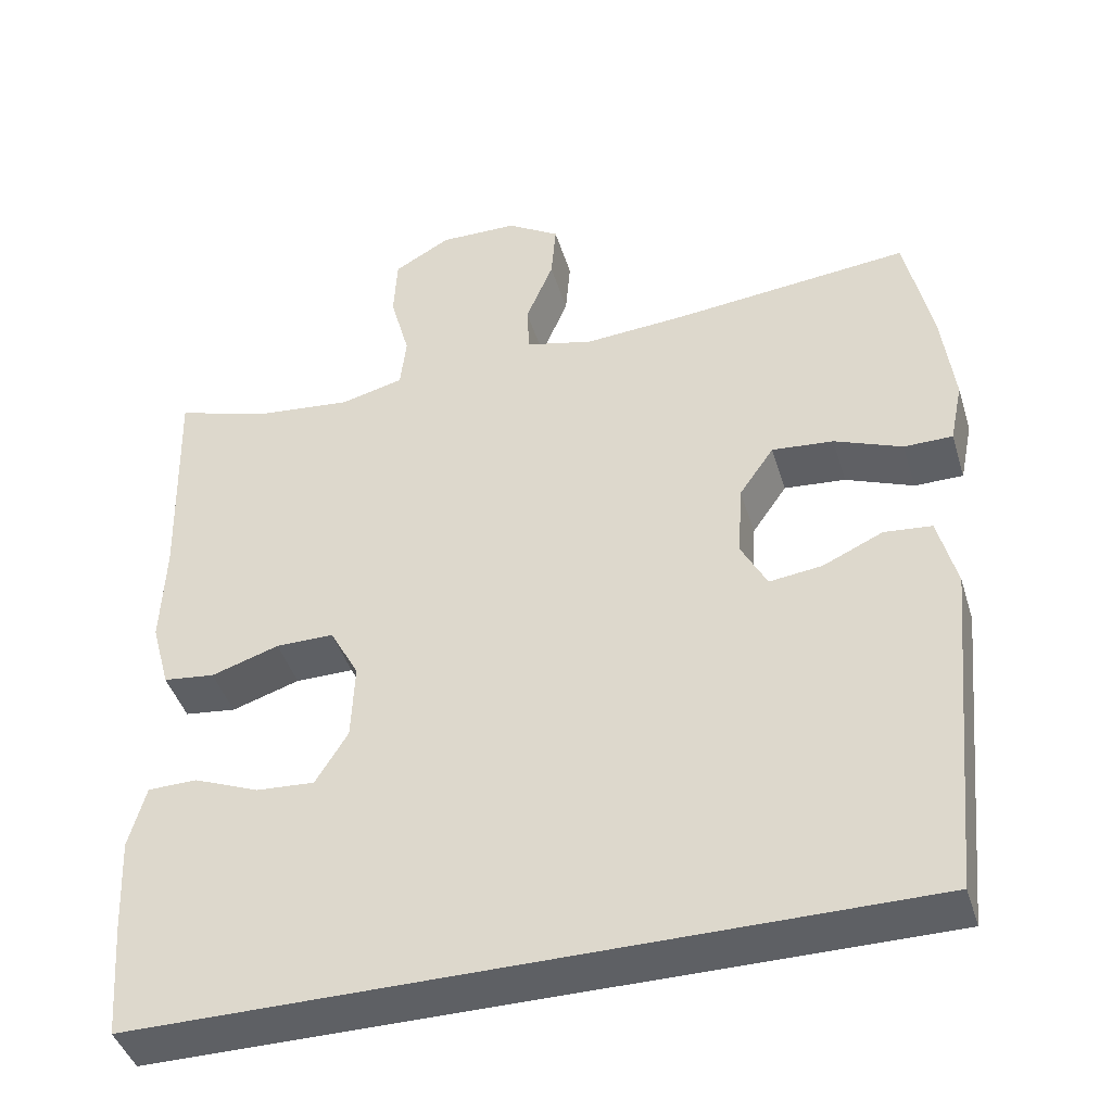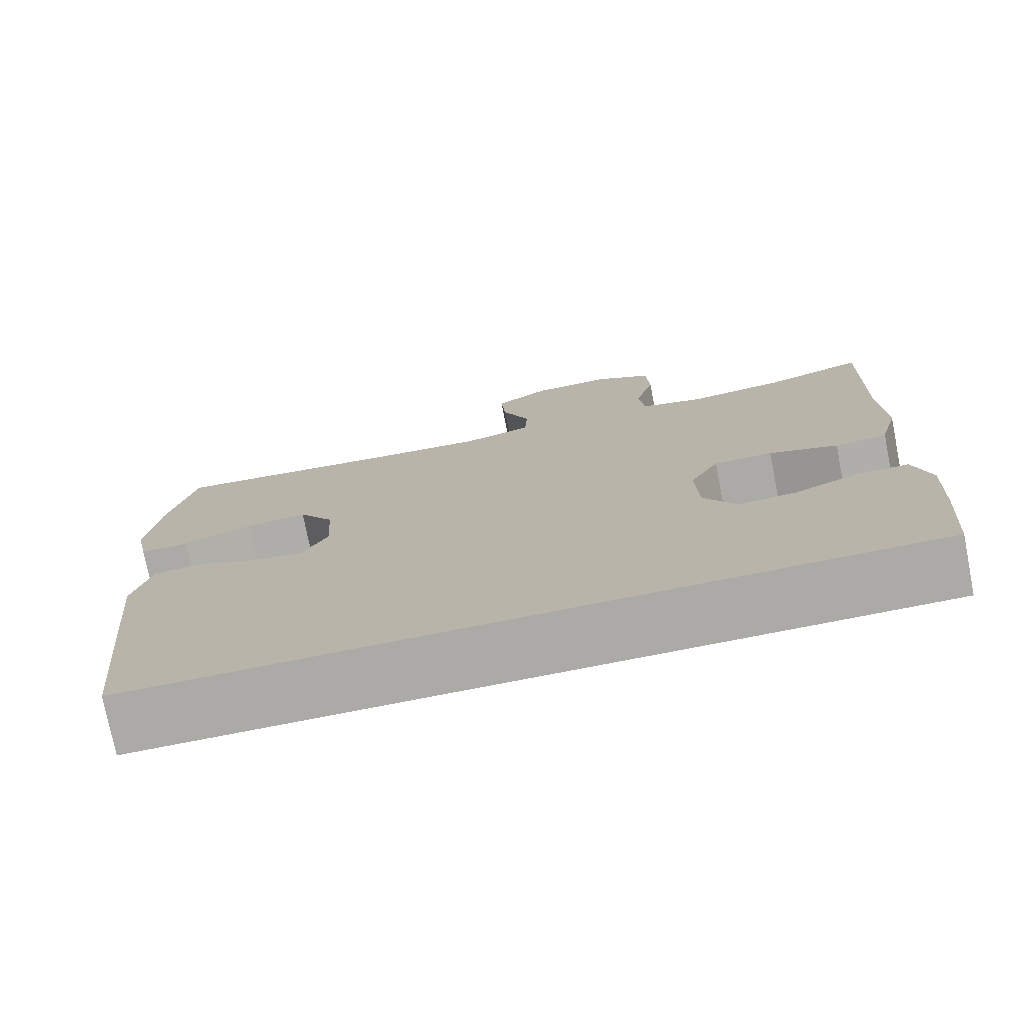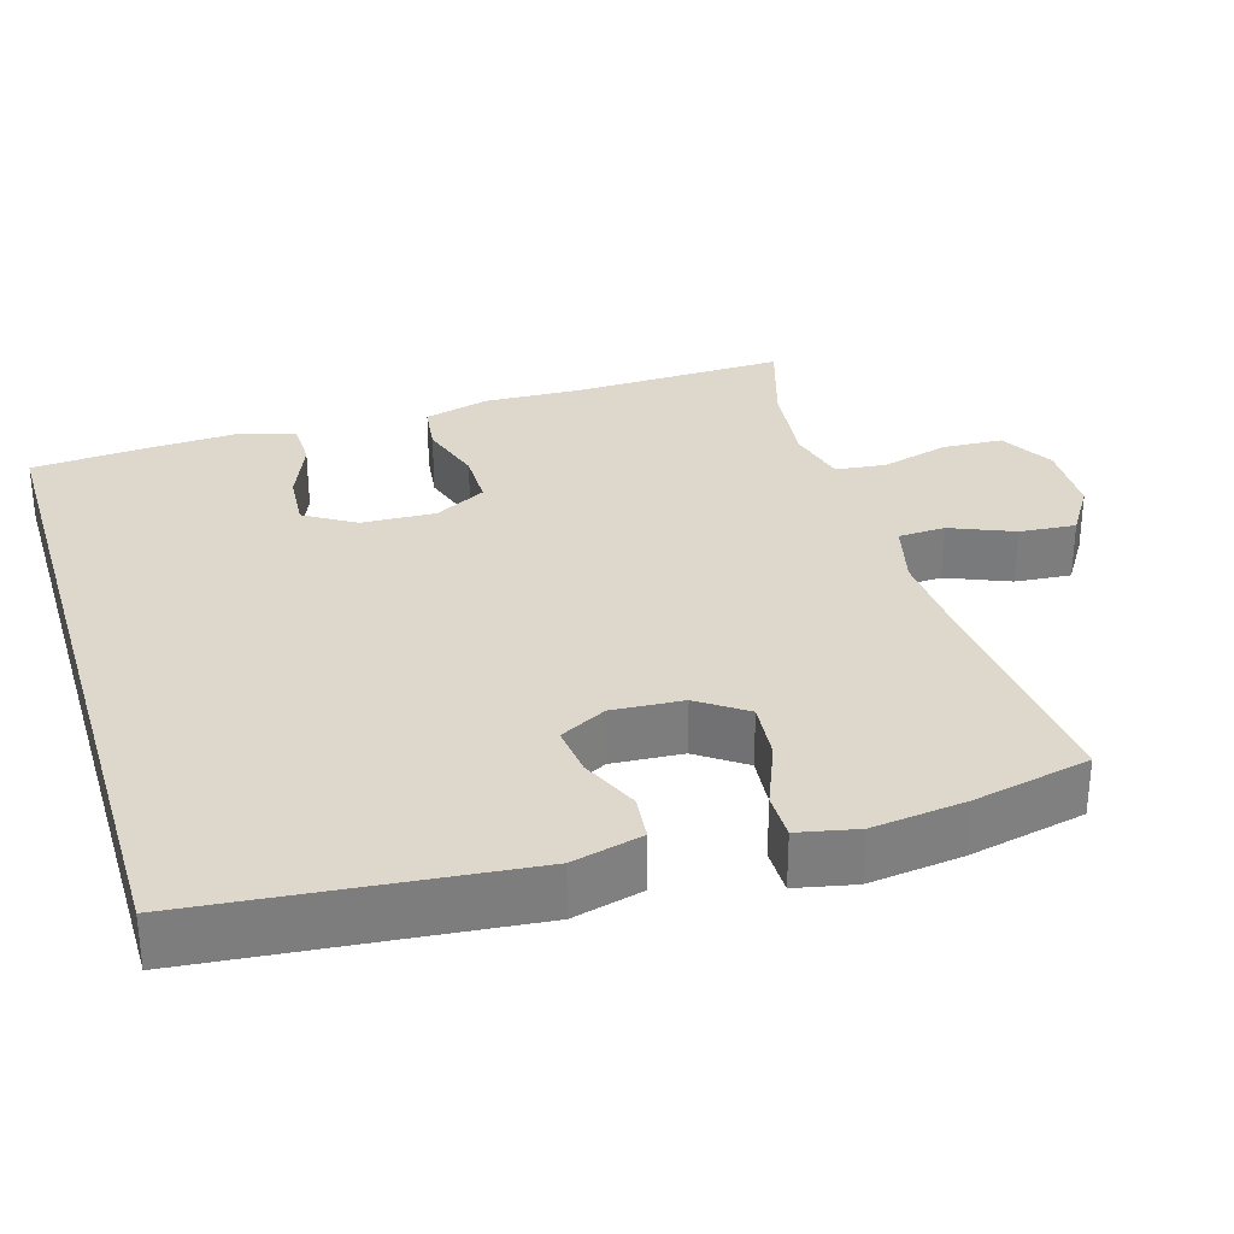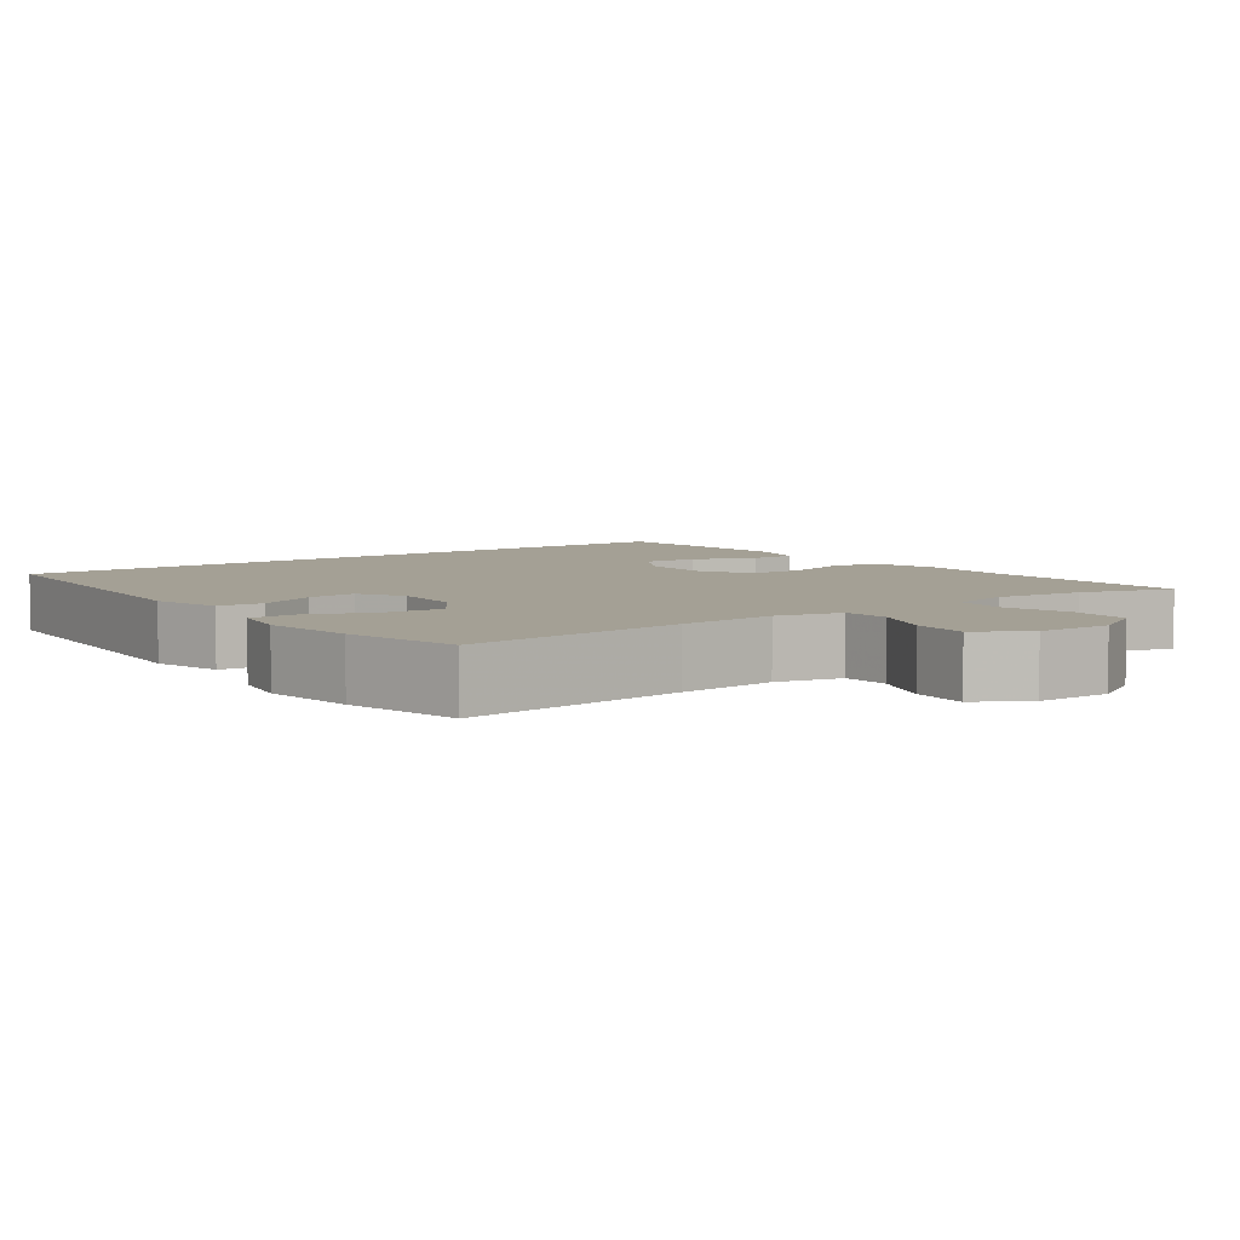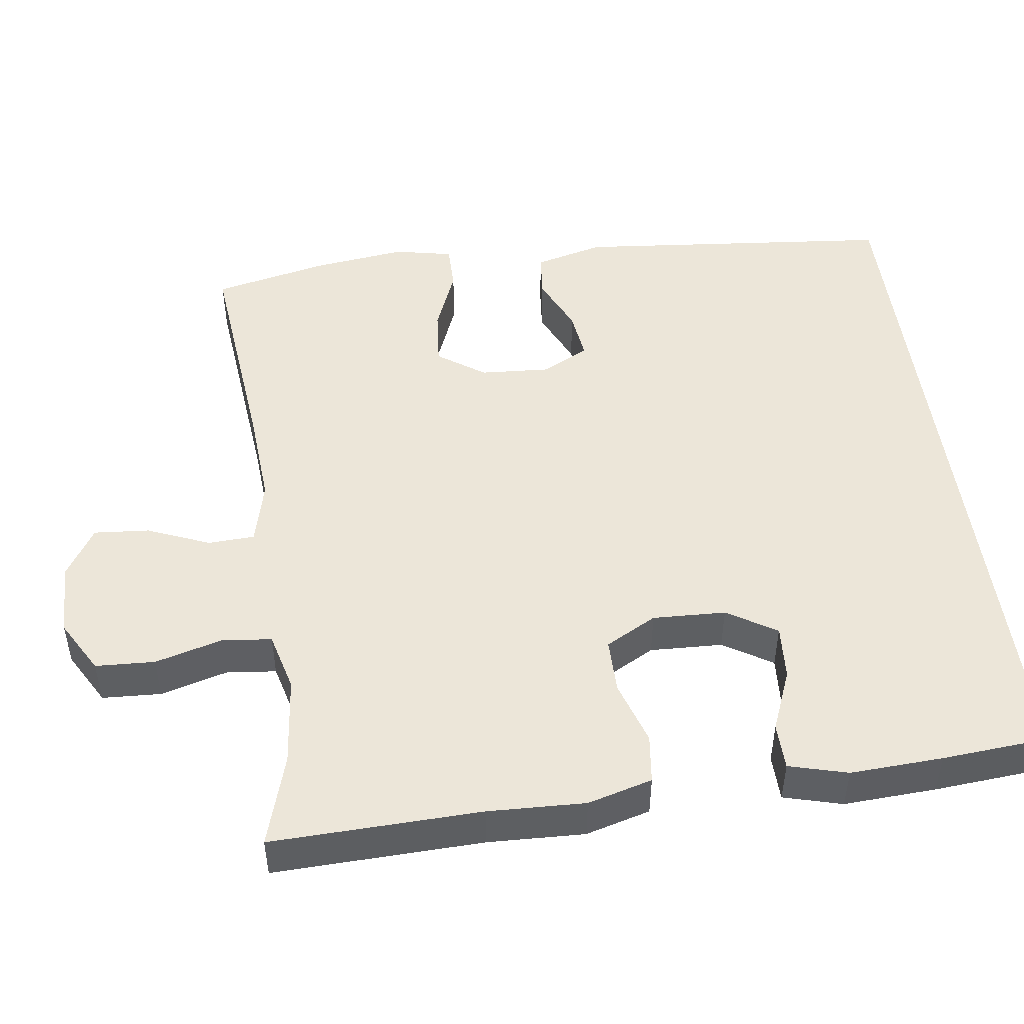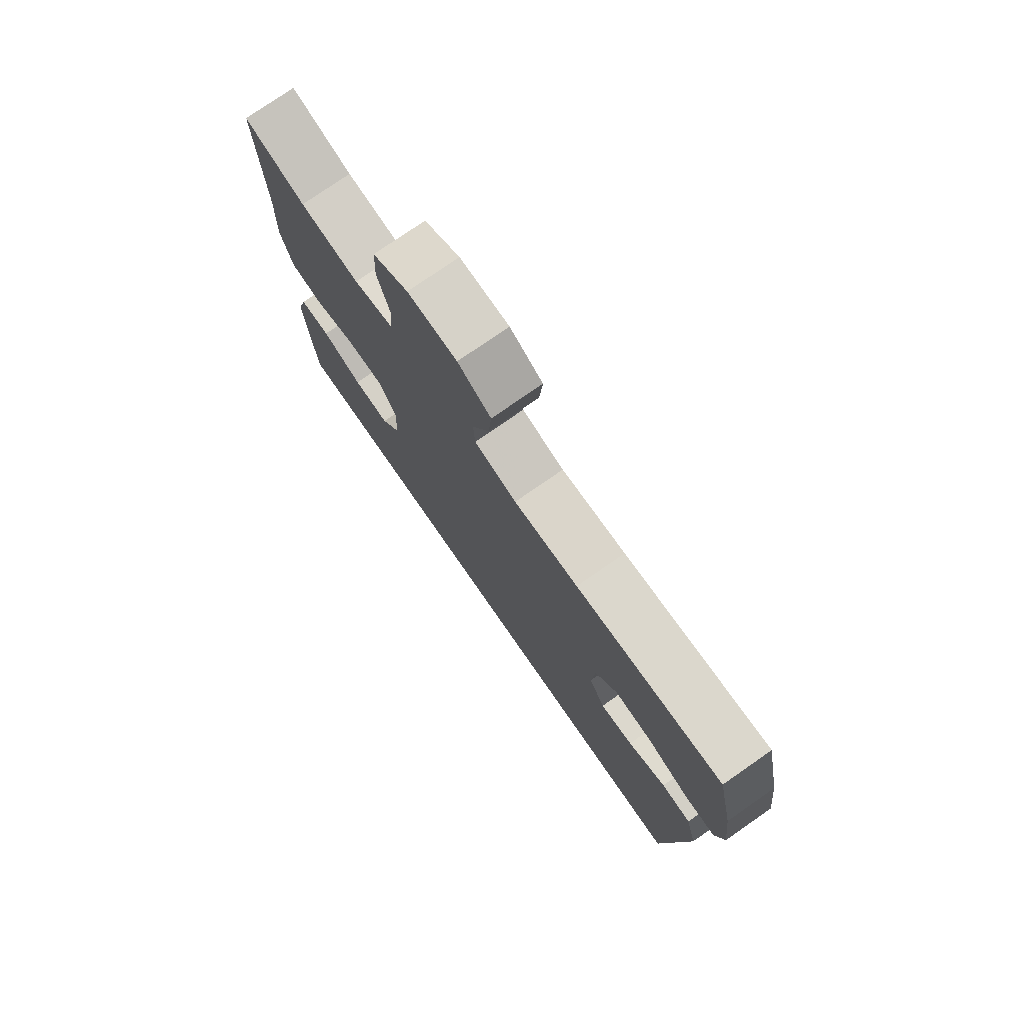
<metadata>
{"format":"obj","ext":"obj","renderer":"f3d","projection":"perspective","resolution":1024,"background":"white","views":[{"elev":-43.0,"azim":-163.3,"up":"+Z"},{"elev":-75.9,"azim":11.1,"up":"+Z"},{"elev":31.2,"azim":-106.7,"up":"+Y"},{"elev":5.7,"azim":-37.0,"up":"+Y"},{"elev":48.7,"azim":82.2,"up":"+Y"},{"elev":76.9,"azim":-124.8,"up":"+Z"}]}
</metadata>
<code>
v 0.48 0.07 -0.5
v -0.476 0.07 -0.5
v -0.517 0.07 -0.079
v -0.494 0.07 0.012
v -0.435 0.07 0.018
v -0.36 0.07 -0.016
v -0.295 0.07 -0.024
v -0.263 0.07 0.037
v -0.269 0.07 0.129
v -0.312 0.07 0.191
v -0.388 0.07 0.184
v -0.472 0.07 0.15
v -0.532 0.07 0.15
v -0.548 0.07 0.227
v -0.533 0.07 0.348
v -0.5 0.07 0.5
v -0.209 0.07 0.471
v -0.081 0.07 0.462
v 0.003 0.07 0.483
v 0.006 0.07 0.544
v -0.028 0.07 0.626
v -0.034 0.07 0.699
v 0.031 0.07 0.74
v 0.128 0.07 0.742
v 0.198 0.07 0.702
v 0.202 0.07 0.624
v 0.178 0.07 0.536
v 0.185 0.07 0.47
v 0.263 0.07 0.45
v 0.38 0.07 0.463
v 0.5 0.07 0.5
v 0.492 0.07 0.225
v 0.497 0.07 0.097
v 0.474 0.07 0.012
v 0.41 0.07 0.004
v 0.326 0.07 0.031
v 0.254 0.07 0.031
v 0.218 0.07 -0.036
v 0.222 0.07 -0.132
v 0.262 0.07 -0.197
v 0.334 0.07 -0.192
v 0.415 0.07 -0.159
v 0.476 0.07 -0.16
v 0.497 0.07 -0.237
v 0.491 0.07 -0.359
v 0.48 0 -0.5
v -0.476 0 -0.5
v -0.517 0 -0.079
v -0.494 0 0.012
v -0.435 0 0.018
v -0.36 0 -0.016
v -0.295 0 -0.024
v -0.263 0 0.037
v -0.269 0 0.129
v -0.312 0 0.191
v -0.388 0 0.184
v -0.472 0 0.15
v -0.532 0 0.15
v -0.548 0 0.227
v -0.533 0 0.348
v -0.5 0 0.5
v -0.209 0 0.471
v -0.081 0 0.462
v 0.003 0 0.483
v 0.006 0 0.544
v -0.028 0 0.626
v -0.034 0 0.699
v 0.031 0 0.74
v 0.128 0 0.742
v 0.198 0 0.702
v 0.202 0 0.624
v 0.178 0 0.536
v 0.185 0 0.47
v 0.263 0 0.45
v 0.38 0 0.463
v 0.5 0 0.5
v 0.492 0 0.225
v 0.497 0 0.097
v 0.474 0 0.012
v 0.41 0 0.004
v 0.326 0 0.031
v 0.254 0 0.031
v 0.218 0 -0.036
v 0.222 0 -0.132
v 0.262 0 -0.197
v 0.334 0 -0.192
v 0.415 0 -0.159
v 0.476 0 -0.16
v 0.497 0 -0.237
v 0.491 0 -0.359
f 41 42 43 44
f 40 41 44 45
f 33 34 35 36
f 32 33 36 37
f 30 31 32 37
f 29 30 37 38
f 24 25 26 27
f 24 27 28
f 23 24 28
f 20 21 22 23
f 19 20 23 28
f 18 19 28 29
f 14 15 16 17
f 14 17 18
f 11 12 13 14
f 10 11 14 18
f 9 10 18 29
f 3 4 5 6
f 3 6 7
f 2 3 7
f 40 45 1 2
f 39 40 2 7
f 38 39 7 8
f 8 9 29 38
f 89 88 87 86
f 90 89 86 85
f 81 80 79 78
f 82 81 78 77
f 82 77 76 75
f 83 82 75 74
f 72 71 70 69
f 73 72 69
f 73 69 68
f 68 67 66 65
f 73 68 65 64
f 74 73 64 63
f 62 61 60 59
f 63 62 59
f 59 58 57 56
f 63 59 56 55
f 74 63 55 54
f 51 50 49 48
f 52 51 48
f 52 48 47
f 47 46 90 85
f 52 47 85 84
f 53 52 84 83
f 83 74 54 53
f 1 46 47 2
f 2 47 48 3
f 3 48 49 4
f 4 49 50 5
f 5 50 51 6
f 6 51 52 7
f 7 52 53 8
f 8 53 54 9
f 9 54 55 10
f 10 55 56 11
f 11 56 57 12
f 12 57 58 13
f 13 58 59 14
f 14 59 60 15
f 15 60 61 16
f 16 61 62 17
f 17 62 63 18
f 18 63 64 19
f 19 64 65 20
f 20 65 66 21
f 21 66 67 22
f 22 67 68 23
f 23 68 69 24
f 24 69 70 25
f 25 70 71 26
f 26 71 72 27
f 27 72 73 28
f 28 73 74 29
f 29 74 75 30
f 30 75 76 31
f 31 76 77 32
f 32 77 78 33
f 33 78 79 34
f 34 79 80 35
f 35 80 81 36
f 36 81 82 37
f 37 82 83 38
f 38 83 84 39
f 39 84 85 40
f 40 85 86 41
f 41 86 87 42
f 42 87 88 43
f 43 88 89 44
f 44 89 90 45
f 45 90 46 1

</code>
